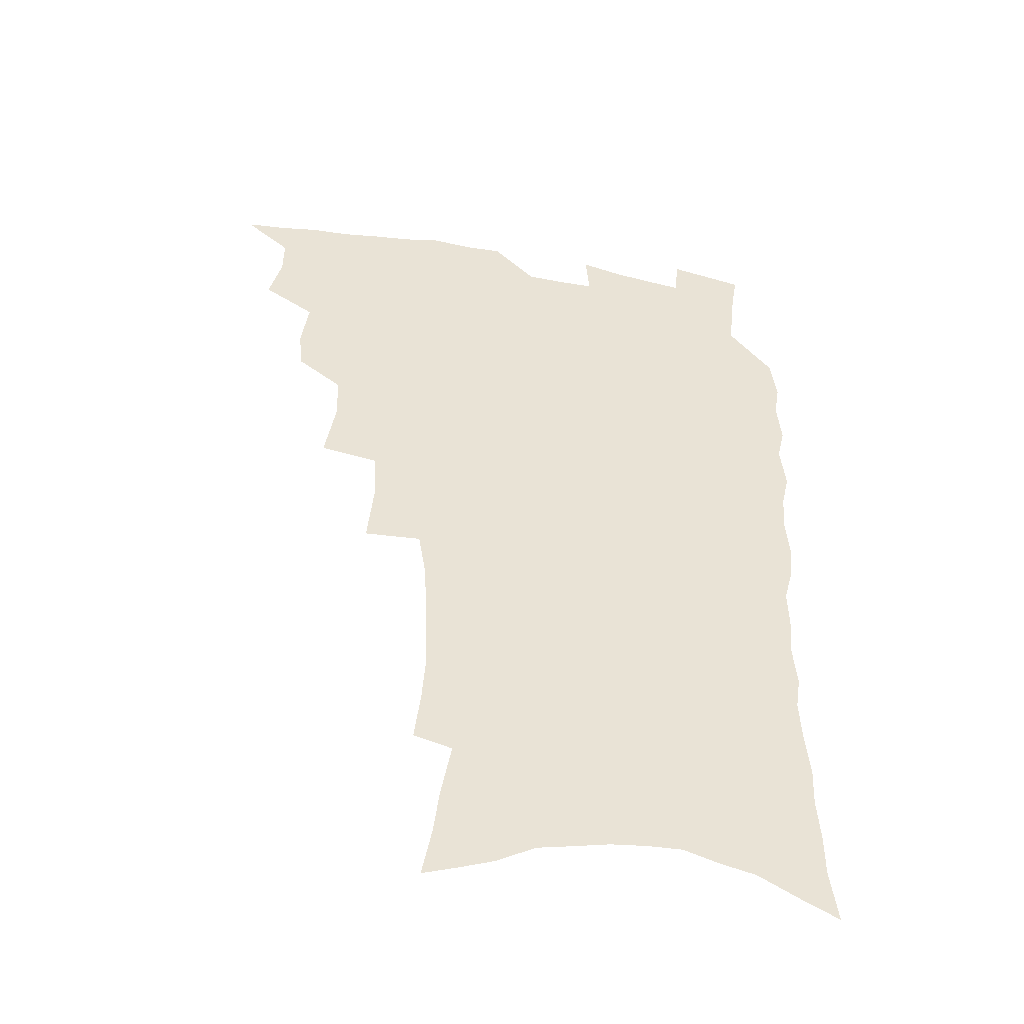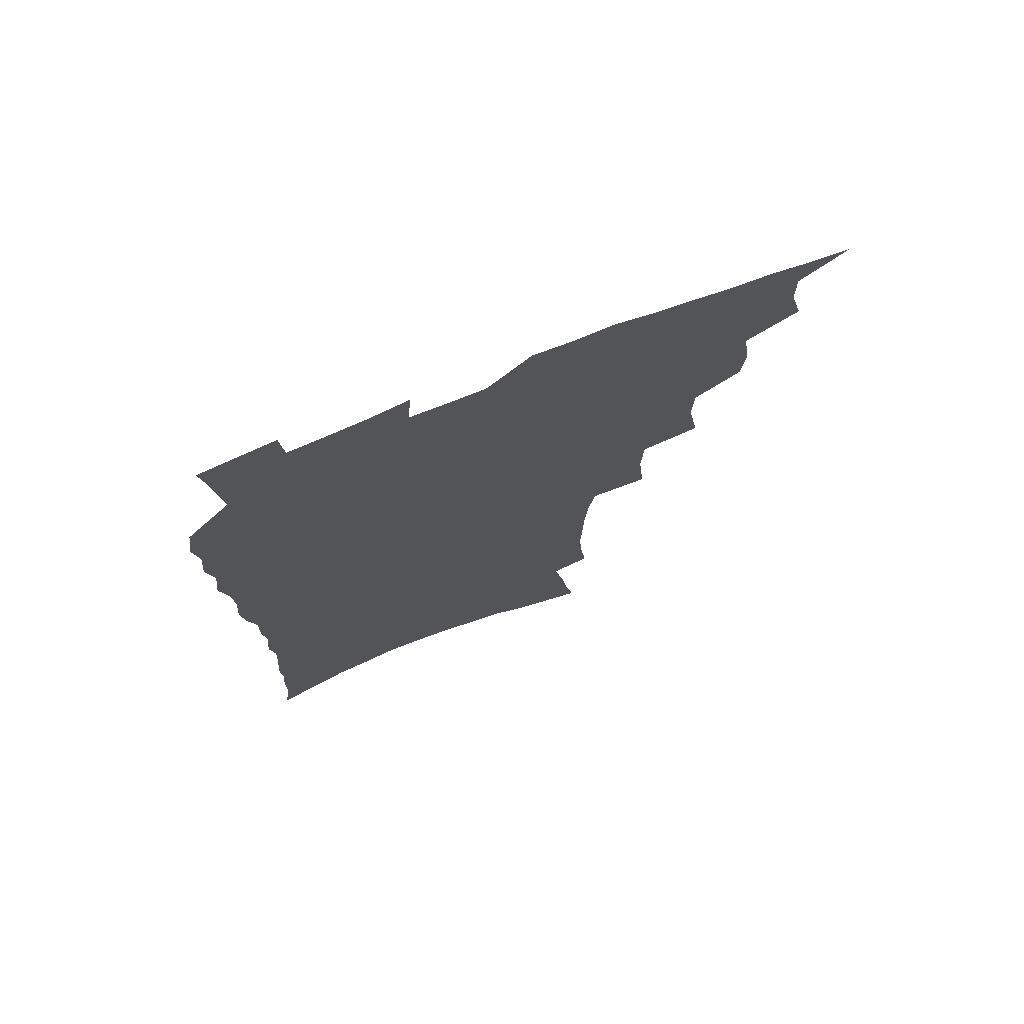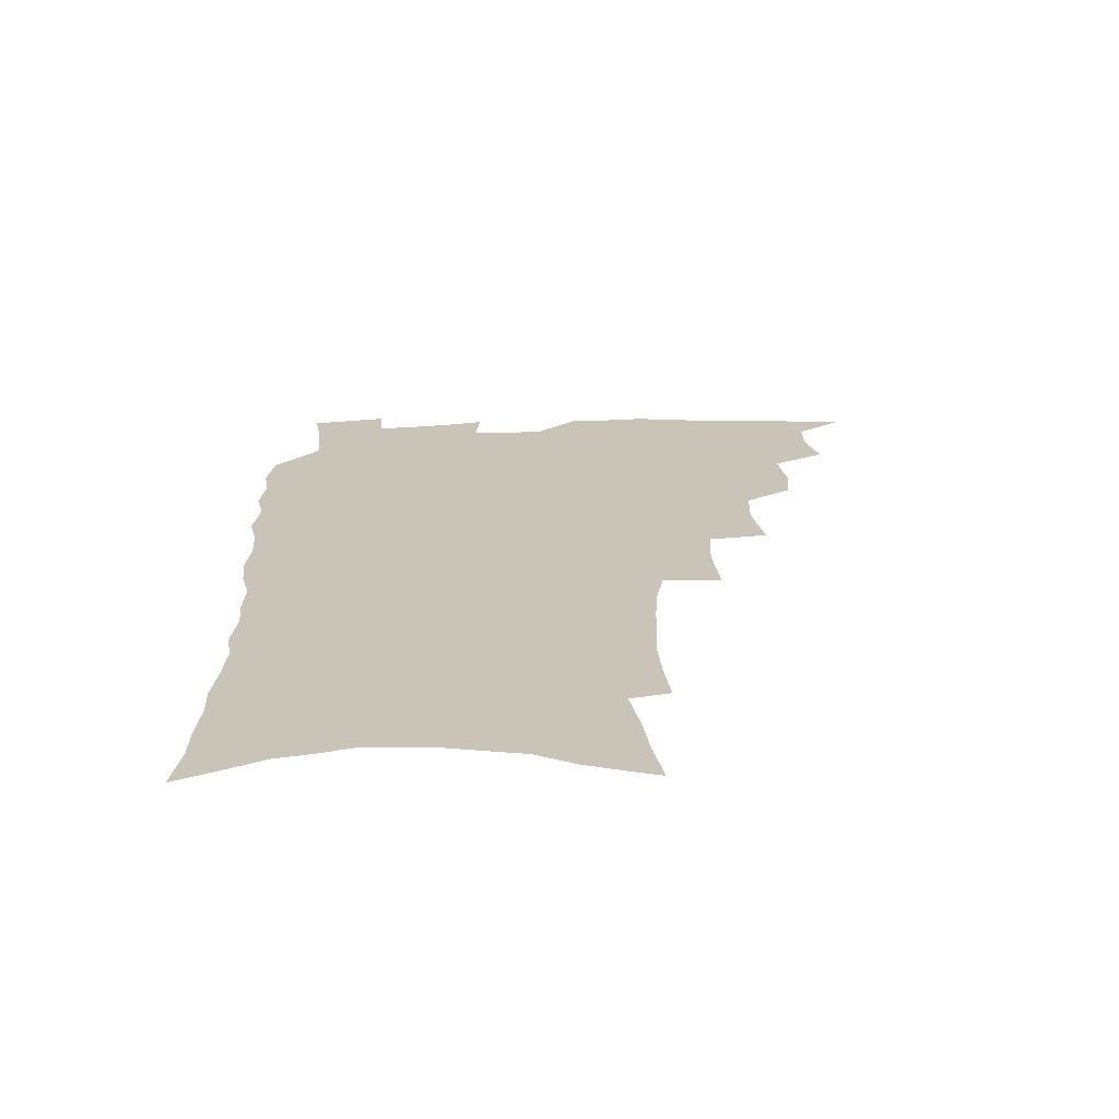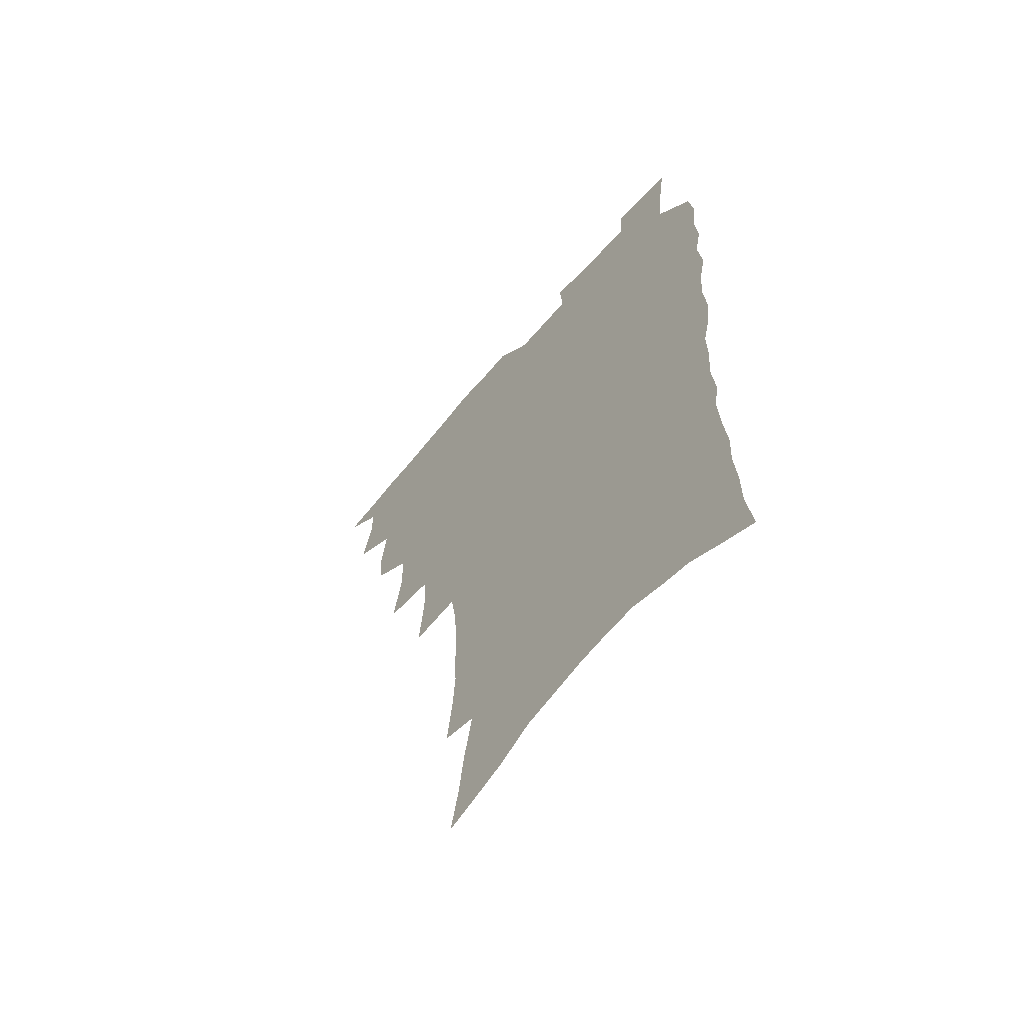
<metadata>
{"format":"obj","ext":"obj","renderer":"f3d","projection":"perspective","resolution":1024,"background":"white","views":[{"elev":-47.5,"azim":-11.1,"up":"+Y"},{"elev":74.3,"azim":158.7,"up":"+Y"},{"elev":-69.9,"azim":-178.8,"up":"+Y"},{"elev":-63.5,"azim":49.8,"up":"+Y"}]}
</metadata>
<code>
v 466.1 519.4 0
v 478.9 471 0
v 483.6 489.6 0
v 483.8 505 0
v 481.6 520.7 0
v 497.4 422.6 0
v 495.9 438.9 0
v 498.7 458.8 0
v 500.5 476 0
v 500.7 491.5 0
v 499.4 506.2 0
v 496.4 523.2 0
v 511.1 366.8 0
v 515.3 392.1 0
v 514.8 410 0
v 517 430.2 0
v 514.9 445 0
v 513.7 459.8 0
v 517.1 478.4 0
v 516.3 492.9 0
v 514.4 507.6 0
v 511.9 523.9 0
v 531.8 317.7 0
v 534.3 343.2 0
v 533.6 363.3 0
v 532.8 382 0
v 533.6 401.3 0
v 531.9 416.2 0
v 532.7 433.8 0
v 532.7 449.6 0
v 532.6 465.1 0
v 531.8 479.8 0
v 530.8 494.3 0
v 529.1 509.3 0
v 526.5 526 0
v 555.1 211.8 0
v 557.5 231.6 0
v 558.8 250 0
v 558.2 265.7 0
v 557.9 284.2 0
v 556.7 302.2 0
v 553.9 319 0
v 551.4 336 0
v 549.9 353.4 0
v 549.8 372.5 0
v 548.1 388 0
v 547.9 404.8 0
v 547.9 421.1 0
v 548.6 437.5 0
v 548.3 452.3 0
v 549 467.5 0
v 547.4 481.4 0
v 545.5 495.8 0
v 543.8 510.5 0
v 541.1 527.6 0
v 560 147.9 0
v 563.7 167.7 0
v 566 185.6 0
v 570.1 207.8 0
v 572.9 228.8 0
v 572.2 243.9 0
v 572.8 261.8 0
v 571.2 276.6 0
v 571.6 297.2 0
v 569 311.1 0
v 567.4 328.3 0
v 564.9 343 0
v 564.9 361.3 0
v 563.9 377.5 0
v 563.8 394.4 0
v 563.1 409.6 0
v 564.3 426.4 0
v 563.1 440 0
v 564.1 455.7 0
v 563 469 0
v 561.9 482.6 0
v 560.6 496.7 0
v 558.1 512.8 0
v 555.3 530.6 0
v 573.2 152.4 0
v 578.5 176.5 0
v 582.3 198.8 0
v 585.3 220.3 0
v 586 237.9 0
v 586.1 255 0
v 584.9 269.5 0
v 584.5 287.2 0
v 583.7 304.5 0
v 582 319.4 0
v 581.2 336.6 0
v 580 352.2 0
v 577.9 365.1 0
v 577.5 381.4 0
v 577.7 398 0
v 578.5 415.1 0
v 577.8 428.5 0
v 577.3 442.2 0
v 577.6 456.8 0
v 576.6 470 0
v 576.3 483.5 0
v 574.9 497.4 0
v 572.6 513.9 0
v 571.2 529.2 0
v 586.8 157.4 0
v 594 187.6 0
v 597.2 210.3 0
v 597.5 226.4 0
v 597.8 243.2 0
v 597.5 259.6 0
v 596.8 275.5 0
v 596.1 291.6 0
v 595.2 308 0
v 594.9 326.6 0
v 593.4 340.2 0
v 592 354.3 0
v 591.7 370.8 0
v 590.9 385.5 0
v 591.1 399.5 0
v 591.2 415.5 0
v 590.7 429 0
v 590.7 443.3 0
v 591.1 457.7 0
v 590.6 470.9 0
v 589.9 484.3 0
v 588.8 498.6 0
v 587.2 514.2 0
v 585.6 529.9 0
v 601.8 165.7 0
v 607.3 194.4 0
v 609 214.5 0
v 609.6 232.1 0
v 609.2 246.9 0
v 608.5 261.3 0
v 608.1 278.5 0
v 607.7 295.9 0
v 606.9 311.2 0
v 606.4 329.2 0
v 605.4 342.8 0
v 604.9 358.5 0
v 604.1 372.3 0
v 603.1 383.2 0
v 603.6 400.5 0
v 604.2 417.3 0
v 603.9 430.6 0
v 604.5 445.6 0
v 604.1 458.2 0
v 604 471.4 0
v 603.6 484.7 0
v 603.6 498.2 0
v 602.2 513.4 0
v 615.5 168.5 0
v 619.4 196.5 0
v 620.5 217.1 0
v 620.7 233.3 0
v 620.6 250 0
v 620.1 265.1 0
v 619.6 282.5 0
v 618.9 296 0
v 618.3 314.3 0
v 617.9 329.8 0
v 617.4 344.5 0
v 617 359.6 0
v 616.9 375.2 0
v 616.8 388.8 0
v 616.6 403 0
v 616.8 418.3 0
v 616.7 431.1 0
v 617.1 445.5 0
v 617.5 458.8 0
v 617.8 471.8 0
v 617.8 484.6 0
v 617.3 498.5 0
v 616.8 512.9 0
v 629.5 171.5 0
v 631.3 196.4 0
v 631.9 215.7 0
v 632 234.5 0
v 631.8 250.8 0
v 631.4 266.6 0
v 630.9 283 0
v 630.3 298.2 0
v 630.1 311.9 0
v 629.4 330.9 0
v 629.3 343 0
v 629 359.9 0
v 629 374.4 0
v 629 389.4 0
v 629 403.1 0
v 629.1 417.9 0
v 629.5 431.8 0
v 629.8 445.3 0
v 630.2 458.5 0
v 630.5 471.6 0
v 631 484.4 0
v 631.4 497.8 0
v 631 513 0
v 629.7 530.6 0
v 643.2 172.9 0
v 643.5 198.1 0
v 643.4 217.4 0
v 643.4 232.8 0
v 643.2 249.3 0
v 642.7 266.3 0
v 642.2 282.8 0
v 641.5 300.8 0
v 641.5 313.3 0
v 640.9 330.7 0
v 640.9 344.6 0
v 641 358.8 0
v 641.1 373.8 0
v 641.2 388.3 0
v 641.4 402.5 0
v 641.7 416.7 0
v 642.1 431 0
v 642.5 444.6 0
v 643.1 457.6 0
v 643.7 470.7 0
v 644.4 483.9 0
v 645 497.3 0
v 645.6 511.3 0
v 645.6 526.9 0
v 656.9 173.2 0
v 655.7 196.3 0
v 655.3 214.6 0
v 654.6 232.3 0
v 655.4 245.6 0
v 654 265.5 0
v 654.6 278.6 0
v 653.2 297.7 0
v 652.8 313.5 0
v 652.8 328.5 0
v 652.5 344.1 0
v 652.7 358.1 0
v 653.9 371 0
v 654.1 385.5 0
v 654.2 400.2 0
v 654.7 413.8 0
v 654.5 430.3 0
v 655 444 0
v 656 457.1 0
v 656.7 470.3 0
v 657.7 483.2 0
v 658.6 496.4 0
v 659.5 510.2 0
v 660.3 524.8 0
v 670.8 168.9 0
v 668.3 193 0
v 667.9 210.2 0
v 667.7 226.4 0
v 667 244.2 0
v 666.3 261.2 0
v 665.9 277 0
v 664.7 295.6 0
v 664.8 310.2 0
v 666.1 322.9 0
v 665.4 339.6 0
v 666.5 352.7 0
v 666.1 369.2 0
v 666.3 384.1 0
v 666.9 398.3 0
v 666.9 413.6 0
v 668.5 426.5 0
v 669.6 439.9 0
v 669.4 454.9 0
v 670 468.7 0
v 671.2 481.8 0
v 672.1 495.4 0
v 673.4 509.2 0
v 674.7 523.1 0
v 676.1 539.1 0
v 684.3 165.7 0
v 681.3 188.7 0
v 680.9 205.2 0
v 679.9 223.1 0
v 679.9 238.6 0
v 678.5 257.4 0
v 677.7 274.3 0
v 677.5 290 0
v 678.5 303.6 0
v 677.6 321.2 0
v 678.5 335 0
v 678.4 350.7 0
v 679.2 364.9 0
v 679.6 379.8 0
v 681 393.5 0
v 681.5 408.4 0
v 683.1 421.9 0
v 682.5 438 0
v 684.1 451.3 0
v 684.1 466.1 0
v 684.3 480.9 0
v 685.6 494.1 0
v 687.3 507.5 0
v 689 521.5 0
v 690.5 536.5 0
v 699.5 157.5 0
v 695.8 180.9 0
v 694.4 199.1 0
v 694.5 214.8 0
v 693 233.1 0
v 692.5 249.5 0
v 691.8 266.3 0
v 691.7 282.1 0
v 691.3 298.4 0
v 690.8 314.6 0
v 692.8 327.8 0
v 693.8 342.4 0
v 692.6 359.4 0
v 696.1 371.6 0
v 696 387.4 0
v 695.2 403.9 0
v 697.5 417.3 0
v 697.3 433.2 0
v 698.5 447.5 0
v 698.9 462.4 0
v 698.4 477.9 0
v 700.1 491.5 0
v 701.6 505.7 0
v 703.2 519.8 0
v 705.4 533.7 0
v 714.6 149.9 0
v 711.8 170.9 0
v 711.8 187 0
v 710.6 204.4 0
v 711.3 219.3 0
v 709.6 237.3 0
v 708.8 253.9 0
v 710.8 267.2 0
v 709.2 285.1 0
v 710.6 299.6 0
v 710.2 316 0
v 713.5 328.7 0
v 715.2 343.4 0
v 713.8 361.2 0
v 714.9 376.3 0
v 718 390.2 0
v 716 408.2 0
v 719 422 0
v 717.4 439.2 0
v 719.6 453.4 0
v 717.3 470.8 0
f 4 5 1
f 8 9 2
f 2 9 3
f 9 10 3
f 3 10 4
f 10 11 4
f 4 11 5
f 11 12 5
f 15 16 6
f 6 16 7
f 16 17 7
f 7 17 8
f 17 18 8
f 8 18 9
f 18 19 9
f 9 19 10
f 19 20 10
f 10 20 11
f 20 21 11
f 11 21 12
f 21 22 12
f 25 26 13
f 13 26 14
f 26 27 14
f 14 27 15
f 27 28 15
f 15 28 16
f 28 29 16
f 16 29 17
f 29 30 17
f 17 30 18
f 30 31 18
f 18 31 19
f 31 32 19
f 19 32 20
f 32 33 20
f 20 33 21
f 33 34 21
f 21 34 22
f 34 35 22
f 42 43 23
f 23 43 24
f 43 44 24
f 24 44 25
f 44 45 25
f 25 45 26
f 45 46 26
f 26 46 27
f 46 47 27
f 27 47 28
f 47 48 28
f 28 48 29
f 48 49 29
f 29 49 30
f 49 50 30
f 30 50 31
f 50 51 31
f 31 51 32
f 51 52 32
f 32 52 33
f 52 53 33
f 33 53 34
f 53 54 34
f 34 54 35
f 54 55 35
f 59 60 36
f 36 60 37
f 60 61 37
f 37 61 38
f 61 62 38
f 38 62 39
f 62 63 39
f 39 63 40
f 63 64 40
f 40 64 41
f 64 65 41
f 41 65 42
f 65 66 42
f 42 66 43
f 66 67 43
f 43 67 44
f 67 68 44
f 44 68 45
f 68 69 45
f 45 69 46
f 69 70 46
f 46 70 47
f 70 71 47
f 47 71 48
f 71 72 48
f 48 72 49
f 72 73 49
f 49 73 50
f 73 74 50
f 50 74 51
f 74 75 51
f 51 75 52
f 75 76 52
f 52 76 53
f 76 77 53
f 53 77 54
f 77 78 54
f 54 78 55
f 78 79 55
f 56 80 57
f 80 81 57
f 57 81 58
f 81 82 58
f 58 82 59
f 82 83 59
f 59 83 60
f 83 84 60
f 60 84 61
f 84 85 61
f 61 85 62
f 85 86 62
f 62 86 63
f 86 87 63
f 63 87 64
f 87 88 64
f 64 88 65
f 88 89 65
f 65 89 66
f 89 90 66
f 66 90 67
f 90 91 67
f 67 91 68
f 91 92 68
f 68 92 69
f 92 93 69
f 69 93 70
f 93 94 70
f 70 94 71
f 94 95 71
f 71 95 72
f 95 96 72
f 72 96 73
f 96 97 73
f 73 97 74
f 97 98 74
f 74 98 75
f 98 99 75
f 75 99 76
f 99 100 76
f 76 100 77
f 100 101 77
f 77 101 78
f 101 102 78
f 78 102 79
f 102 103 79
f 80 104 81
f 104 105 81
f 81 105 82
f 105 106 82
f 82 106 83
f 106 107 83
f 83 107 84
f 107 108 84
f 84 108 85
f 108 109 85
f 85 109 86
f 109 110 86
f 86 110 87
f 110 111 87
f 87 111 88
f 111 112 88
f 88 112 89
f 112 113 89
f 89 113 90
f 113 114 90
f 90 114 91
f 114 115 91
f 91 115 92
f 115 116 92
f 92 116 93
f 116 117 93
f 93 117 94
f 117 118 94
f 94 118 95
f 118 119 95
f 95 119 96
f 119 120 96
f 96 120 97
f 120 121 97
f 97 121 98
f 121 122 98
f 98 122 99
f 122 123 99
f 99 123 100
f 123 124 100
f 100 124 101
f 124 125 101
f 101 125 102
f 125 126 102
f 102 126 103
f 126 127 103
f 104 128 105
f 128 129 105
f 105 129 106
f 129 130 106
f 106 130 107
f 130 131 107
f 107 131 108
f 131 132 108
f 108 132 109
f 132 133 109
f 109 133 110
f 133 134 110
f 110 134 111
f 134 135 111
f 111 135 112
f 135 136 112
f 112 136 113
f 136 137 113
f 113 137 114
f 137 138 114
f 114 138 115
f 138 139 115
f 115 139 116
f 139 140 116
f 116 140 117
f 140 141 117
f 117 141 118
f 141 142 118
f 118 142 119
f 142 143 119
f 119 143 120
f 143 144 120
f 120 144 121
f 144 145 121
f 121 145 122
f 145 146 122
f 122 146 123
f 146 147 123
f 123 147 124
f 147 148 124
f 124 148 125
f 148 149 125
f 125 149 126
f 149 150 126
f 126 150 127
f 128 151 129
f 151 152 129
f 129 152 130
f 152 153 130
f 130 153 131
f 153 154 131
f 131 154 132
f 154 155 132
f 132 155 133
f 155 156 133
f 133 156 134
f 156 157 134
f 134 157 135
f 157 158 135
f 135 158 136
f 158 159 136
f 136 159 137
f 159 160 137
f 137 160 138
f 160 161 138
f 138 161 139
f 161 162 139
f 139 162 140
f 162 163 140
f 140 163 141
f 163 164 141
f 141 164 142
f 164 165 142
f 142 165 143
f 165 166 143
f 143 166 144
f 166 167 144
f 144 167 145
f 167 168 145
f 145 168 146
f 168 169 146
f 146 169 147
f 169 170 147
f 147 170 148
f 170 171 148
f 148 171 149
f 171 172 149
f 149 172 150
f 172 173 150
f 151 174 152
f 174 175 152
f 152 175 153
f 175 176 153
f 153 176 154
f 176 177 154
f 154 177 155
f 177 178 155
f 155 178 156
f 178 179 156
f 156 179 157
f 179 180 157
f 157 180 158
f 180 181 158
f 158 181 159
f 181 182 159
f 159 182 160
f 182 183 160
f 160 183 161
f 183 184 161
f 161 184 162
f 184 185 162
f 162 185 163
f 185 186 163
f 163 186 164
f 186 187 164
f 164 187 165
f 187 188 165
f 165 188 166
f 188 189 166
f 166 189 167
f 189 190 167
f 167 190 168
f 190 191 168
f 168 191 169
f 191 192 169
f 169 192 170
f 192 193 170
f 170 193 171
f 193 194 171
f 171 194 172
f 194 195 172
f 172 195 173
f 195 196 173
f 174 198 175
f 198 199 175
f 175 199 176
f 199 200 176
f 176 200 177
f 200 201 177
f 177 201 178
f 201 202 178
f 178 202 179
f 202 203 179
f 179 203 180
f 203 204 180
f 180 204 181
f 204 205 181
f 181 205 182
f 205 206 182
f 182 206 183
f 206 207 183
f 183 207 184
f 207 208 184
f 184 208 185
f 208 209 185
f 185 209 186
f 209 210 186
f 186 210 187
f 210 211 187
f 187 211 188
f 211 212 188
f 188 212 189
f 212 213 189
f 189 213 190
f 213 214 190
f 190 214 191
f 214 215 191
f 191 215 192
f 215 216 192
f 192 216 193
f 216 217 193
f 193 217 194
f 217 218 194
f 194 218 195
f 218 219 195
f 195 219 196
f 219 220 196
f 196 220 197
f 220 221 197
f 198 222 199
f 222 223 199
f 199 223 200
f 223 224 200
f 200 224 201
f 224 225 201
f 201 225 202
f 225 226 202
f 202 226 203
f 226 227 203
f 203 227 204
f 227 228 204
f 204 228 205
f 228 229 205
f 205 229 206
f 229 230 206
f 206 230 207
f 230 231 207
f 207 231 208
f 231 232 208
f 208 232 209
f 232 233 209
f 209 233 210
f 233 234 210
f 210 234 211
f 234 235 211
f 211 235 212
f 235 236 212
f 212 236 213
f 236 237 213
f 213 237 214
f 237 238 214
f 214 238 215
f 238 239 215
f 215 239 216
f 239 240 216
f 216 240 217
f 240 241 217
f 217 241 218
f 241 242 218
f 218 242 219
f 242 243 219
f 219 243 220
f 243 244 220
f 220 244 221
f 244 245 221
f 222 246 223
f 246 247 223
f 223 247 224
f 247 248 224
f 224 248 225
f 248 249 225
f 225 249 226
f 249 250 226
f 226 250 227
f 250 251 227
f 227 251 228
f 251 252 228
f 228 252 229
f 252 253 229
f 229 253 230
f 253 254 230
f 230 254 231
f 254 255 231
f 231 255 232
f 255 256 232
f 232 256 233
f 256 257 233
f 233 257 234
f 257 258 234
f 234 258 235
f 258 259 235
f 235 259 236
f 259 260 236
f 236 260 237
f 260 261 237
f 237 261 238
f 261 262 238
f 238 262 239
f 262 263 239
f 239 263 240
f 263 264 240
f 240 264 241
f 264 265 241
f 241 265 242
f 265 266 242
f 242 266 243
f 266 267 243
f 243 267 244
f 267 268 244
f 244 268 245
f 268 269 245
f 246 271 247
f 271 272 247
f 247 272 248
f 272 273 248
f 248 273 249
f 273 274 249
f 249 274 250
f 274 275 250
f 250 275 251
f 275 276 251
f 251 276 252
f 276 277 252
f 252 277 253
f 277 278 253
f 253 278 254
f 278 279 254
f 254 279 255
f 279 280 255
f 255 280 256
f 280 281 256
f 256 281 257
f 281 282 257
f 257 282 258
f 282 283 258
f 258 283 259
f 283 284 259
f 259 284 260
f 284 285 260
f 260 285 261
f 285 286 261
f 261 286 262
f 286 287 262
f 262 287 263
f 287 288 263
f 263 288 264
f 288 289 264
f 264 289 265
f 289 290 265
f 265 290 266
f 290 291 266
f 266 291 267
f 291 292 267
f 267 292 268
f 292 293 268
f 268 293 269
f 293 294 269
f 269 294 270
f 294 295 270
f 271 296 272
f 296 297 272
f 272 297 273
f 297 298 273
f 273 298 274
f 298 299 274
f 274 299 275
f 299 300 275
f 275 300 276
f 300 301 276
f 276 301 277
f 301 302 277
f 277 302 278
f 302 303 278
f 278 303 279
f 303 304 279
f 279 304 280
f 304 305 280
f 280 305 281
f 305 306 281
f 281 306 282
f 306 307 282
f 282 307 283
f 307 308 283
f 283 308 284
f 308 309 284
f 284 309 285
f 309 310 285
f 285 310 286
f 310 311 286
f 286 311 287
f 311 312 287
f 287 312 288
f 312 313 288
f 288 313 289
f 313 314 289
f 289 314 290
f 314 315 290
f 290 315 291
f 315 316 291
f 291 316 292
f 316 317 292
f 292 317 293
f 317 318 293
f 293 318 294
f 318 319 294
f 294 319 295
f 319 320 295
f 296 321 297
f 321 322 297
f 297 322 298
f 322 323 298
f 298 323 299
f 323 324 299
f 299 324 300
f 324 325 300
f 300 325 301
f 325 326 301
f 301 326 302
f 326 327 302
f 302 327 303
f 327 328 303
f 303 328 304
f 328 329 304
f 304 329 305
f 329 330 305
f 305 330 306
f 330 331 306
f 306 331 307
f 331 332 307
f 307 332 308
f 332 333 308
f 308 333 309
f 333 334 309
f 309 334 310
f 334 335 310
f 310 335 311
f 335 336 311
f 311 336 312
f 336 337 312
f 312 337 313
f 337 338 313
f 313 338 314
f 338 339 314
f 314 339 315
f 339 340 315
f 315 340 316
f 340 341 316
f 316 341 317

</code>
